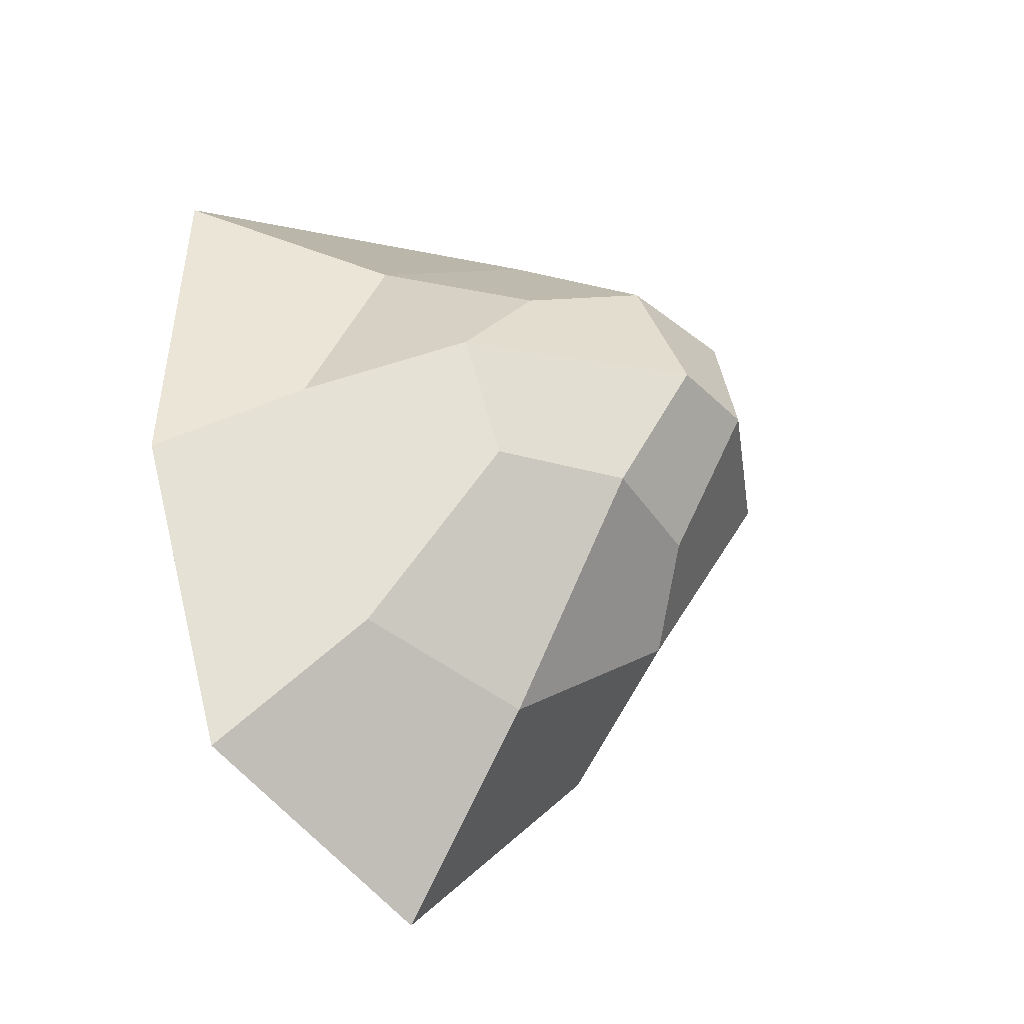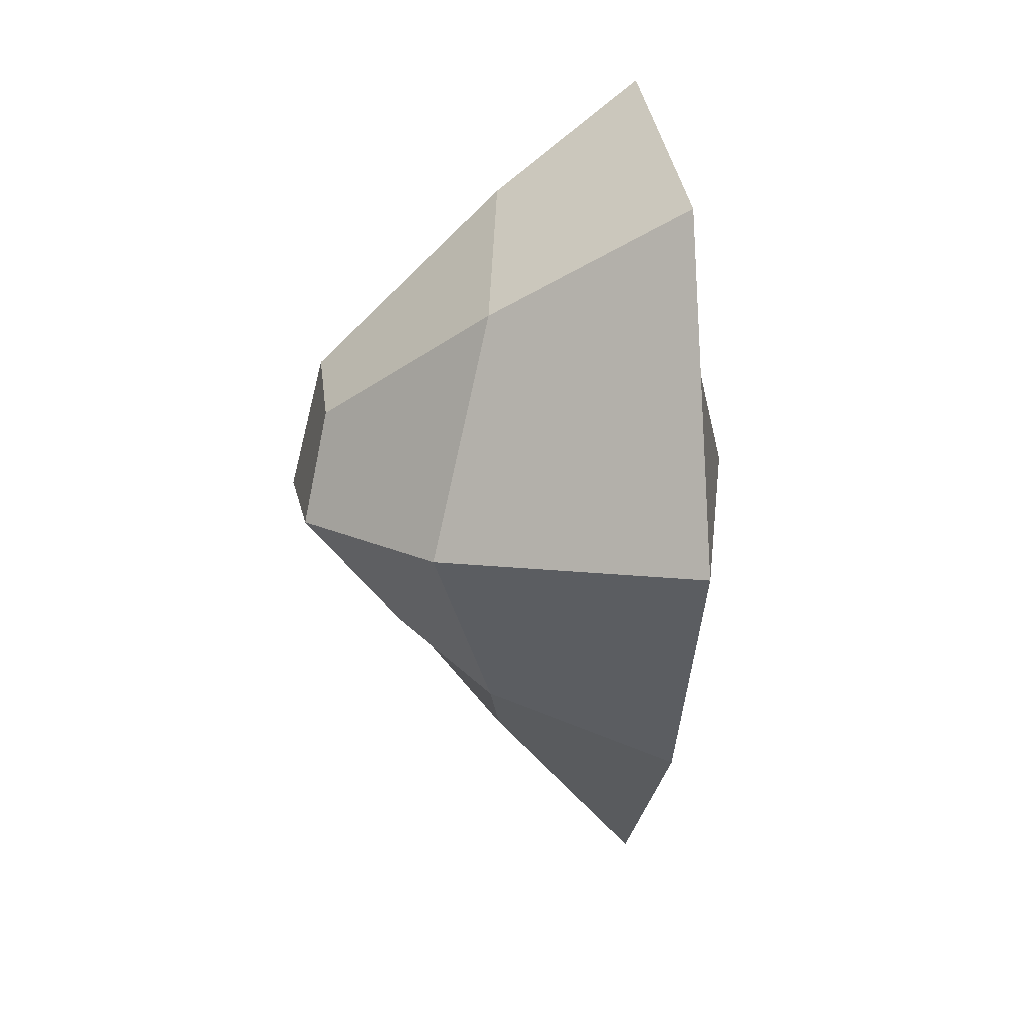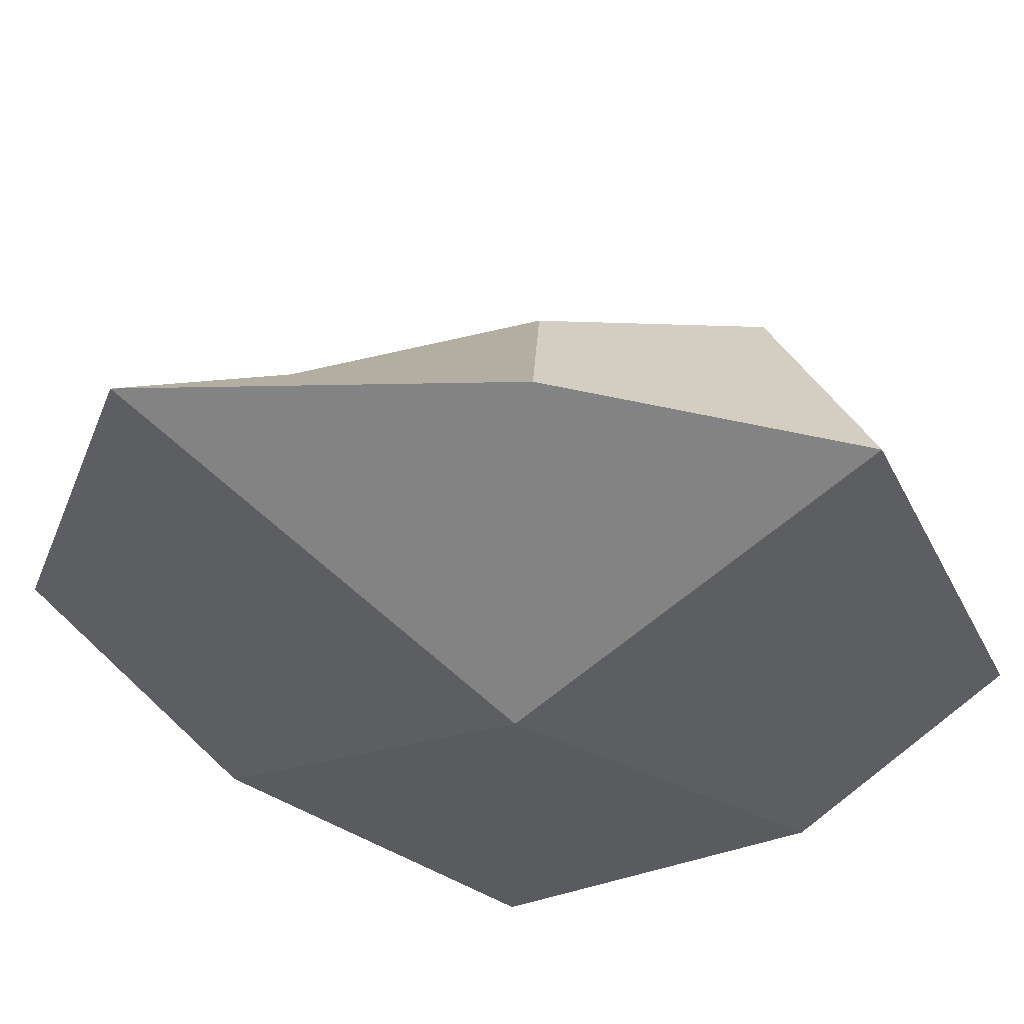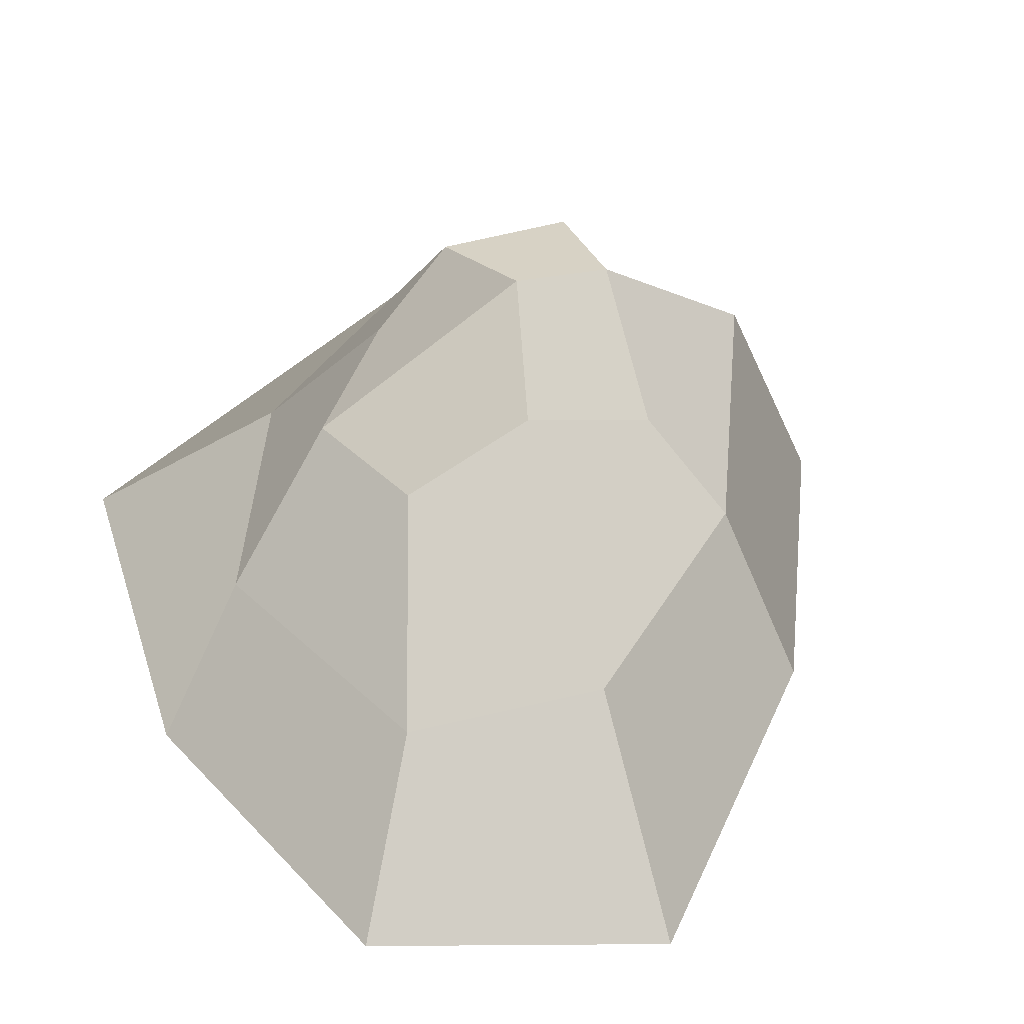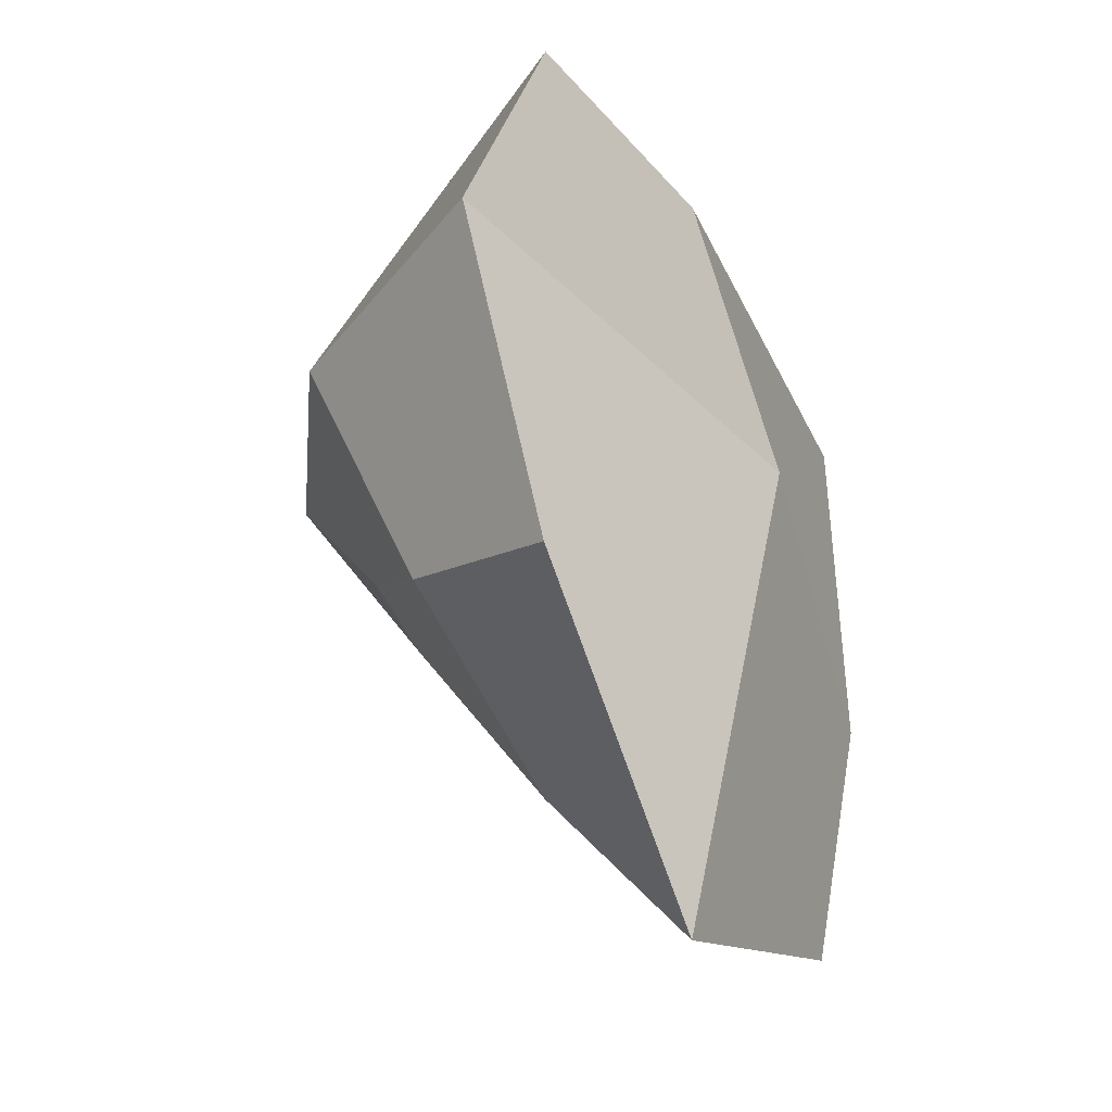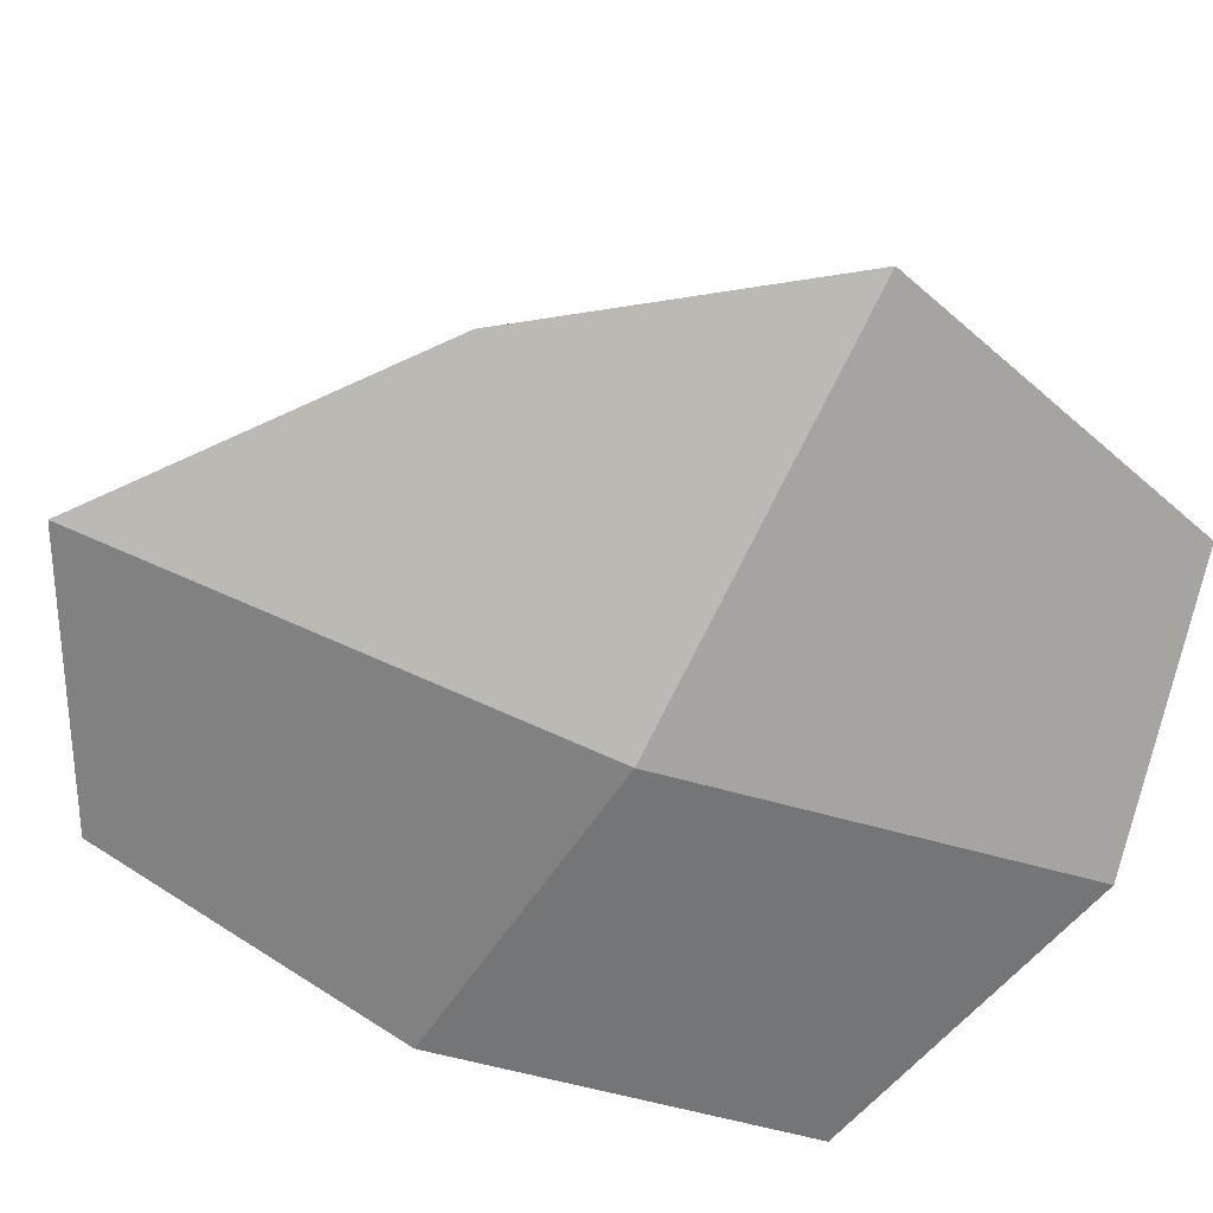
<metadata>
{"format":"obj","ext":"obj","renderer":"f3d","projection":"perspective","resolution":1024,"background":"white","views":[{"elev":-40.3,"azim":135.2,"up":"+Z"},{"elev":27.6,"azim":-97.2,"up":"+Z"},{"elev":-45.0,"azim":-130.0,"up":"+Y"},{"elev":42.2,"azim":161.0,"up":"+Y"},{"elev":-35.0,"azim":-58.2,"up":"+Z"},{"elev":-68.9,"azim":-106.6,"up":"+Y"}]}
</metadata>
<code>
o Cube
v 1 1 -1
v 2.188 -1 -3.581
v 0.6134 1 1.078
v 3 -1 2
v -1 1.225 -1
v -2 -1 -2
v -1 1.791 1
v -2 -1 3
v 1.5 0 -2.5
v -1.5 0.5 2
v 1.5 0 1.5
v -1.5 0.5 -1.5
v -3.15 -1 0.4258
v 1.409 1 0
v -1 2 0
v 3.114 -1 -1
v 2.331 0 -0.5
v -2.279 1.036 0.25
v 0.02201 -1 -4.305
v 0.03529 1.777 1
v 0.5275 -1 3.235
v 0.011 1.494 -1
v 0.0165 0.2472 -2.779
v 0.0165 0.2472 2.488
v 0.2748 -1.815 -0.2583
v -0.2417 2.068 0
f 26 15 7 20
f 24 20 7 10
f 18 15 5 12
f 25 16 4 21
f 17 14 3 11
f 23 22 1 9
f 19 23 9 2
f 16 17 11 4
f 13 18 12 6
f 21 24 10 8
f 8 10 18 13
f 2 9 17 16
f 9 1 14 17
f 19 2 16 25
f 10 7 15 18
f 22 5 15 26
f 1 22 26 14
f 6 19 25 13
f 4 11 24 21
f 6 12 23 19
f 12 5 22 23
f 13 25 21 8
f 11 3 20 24
f 14 26 20 3

</code>
